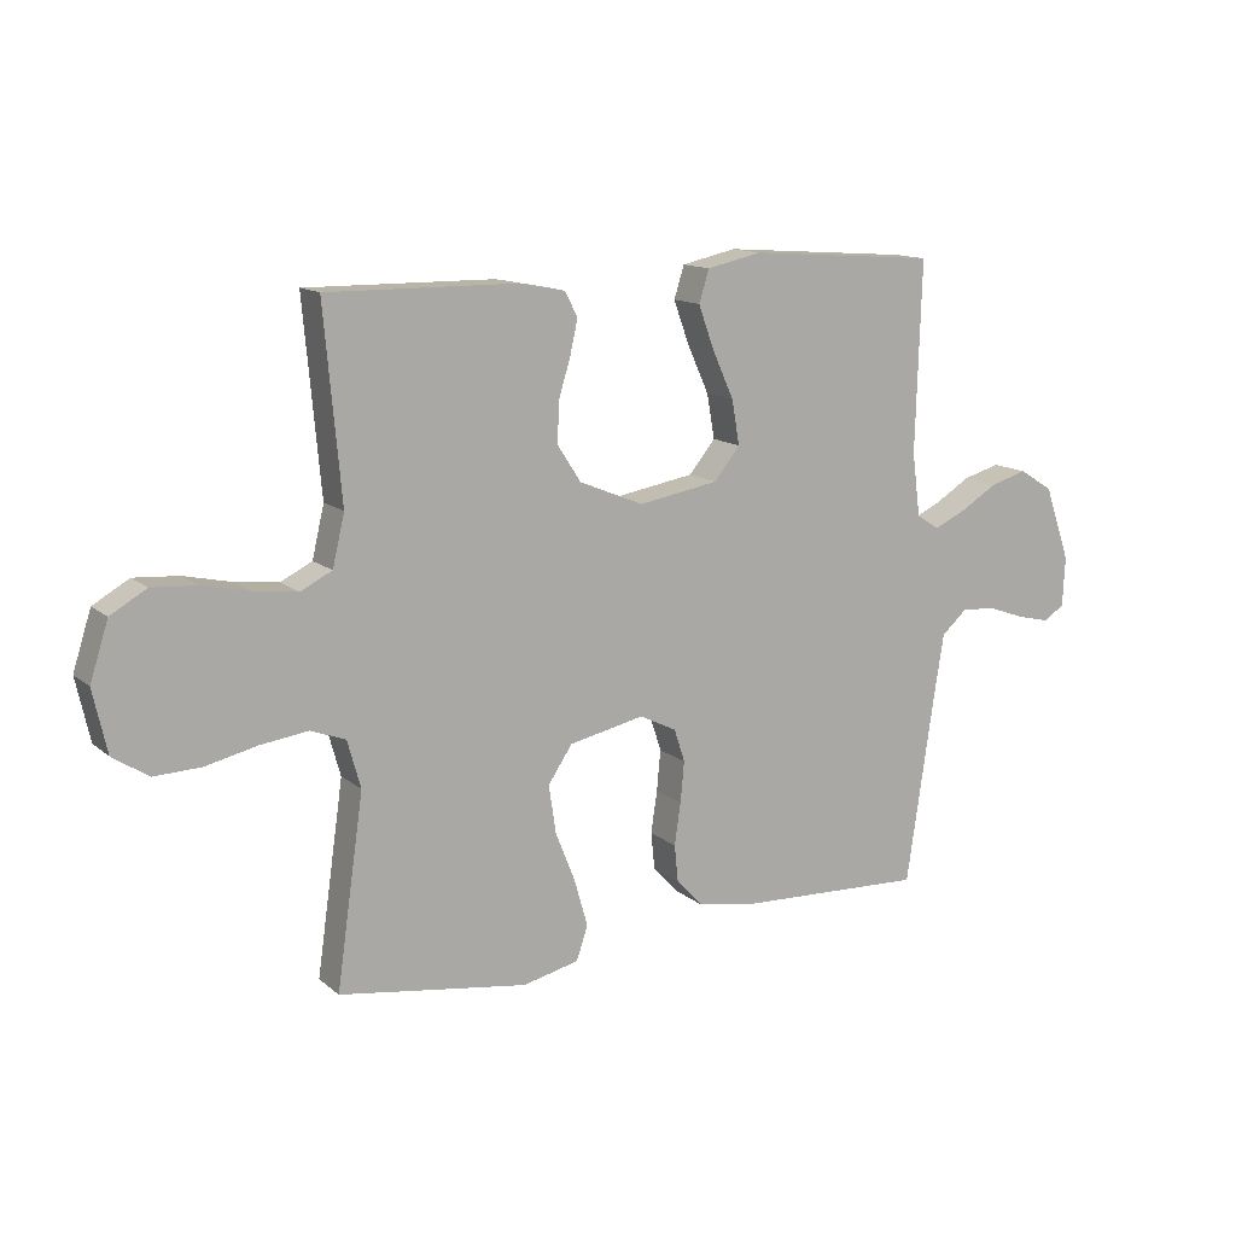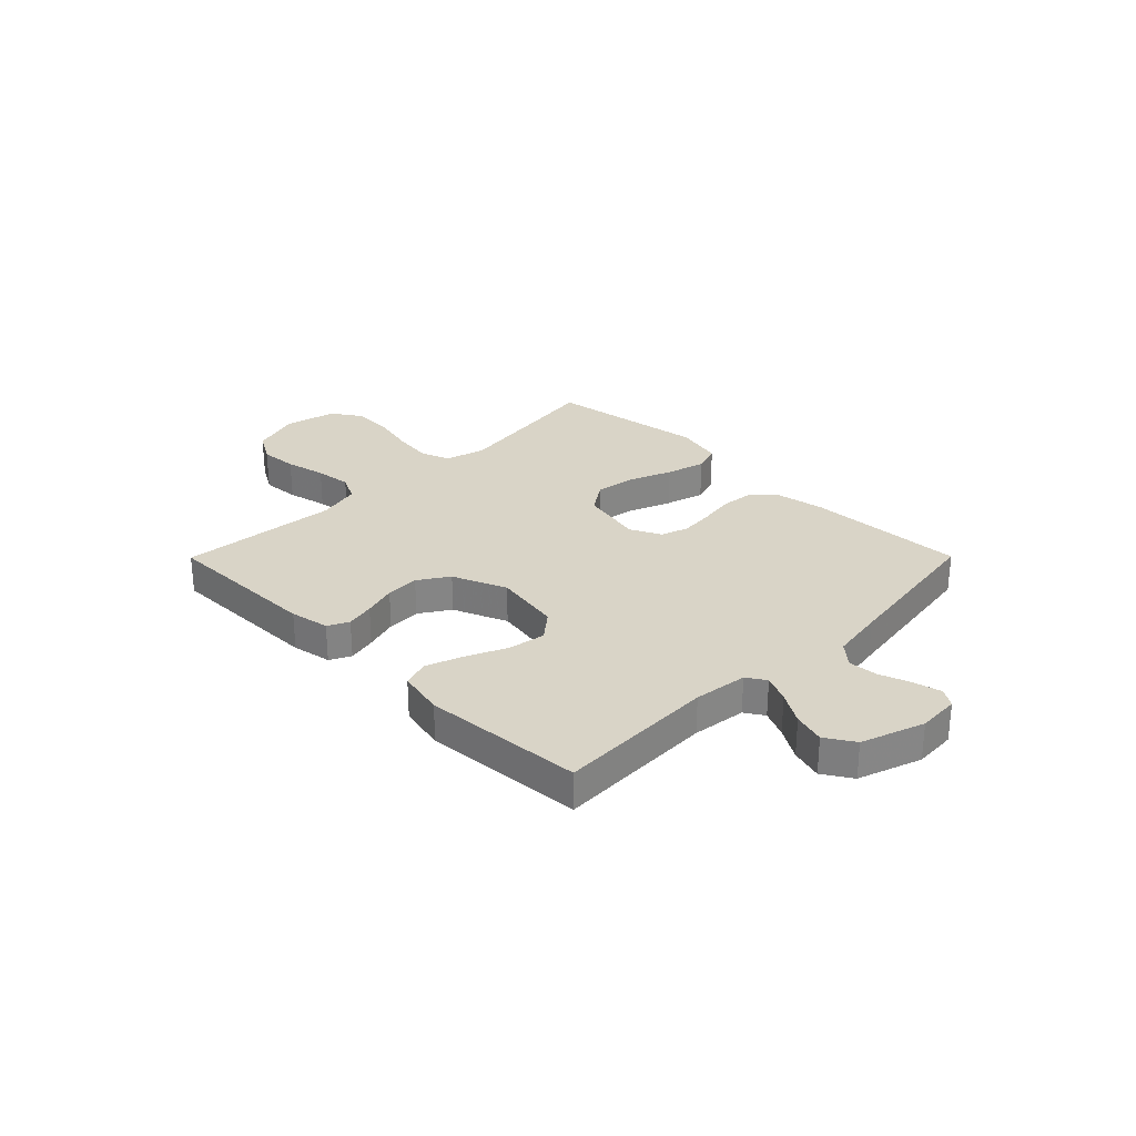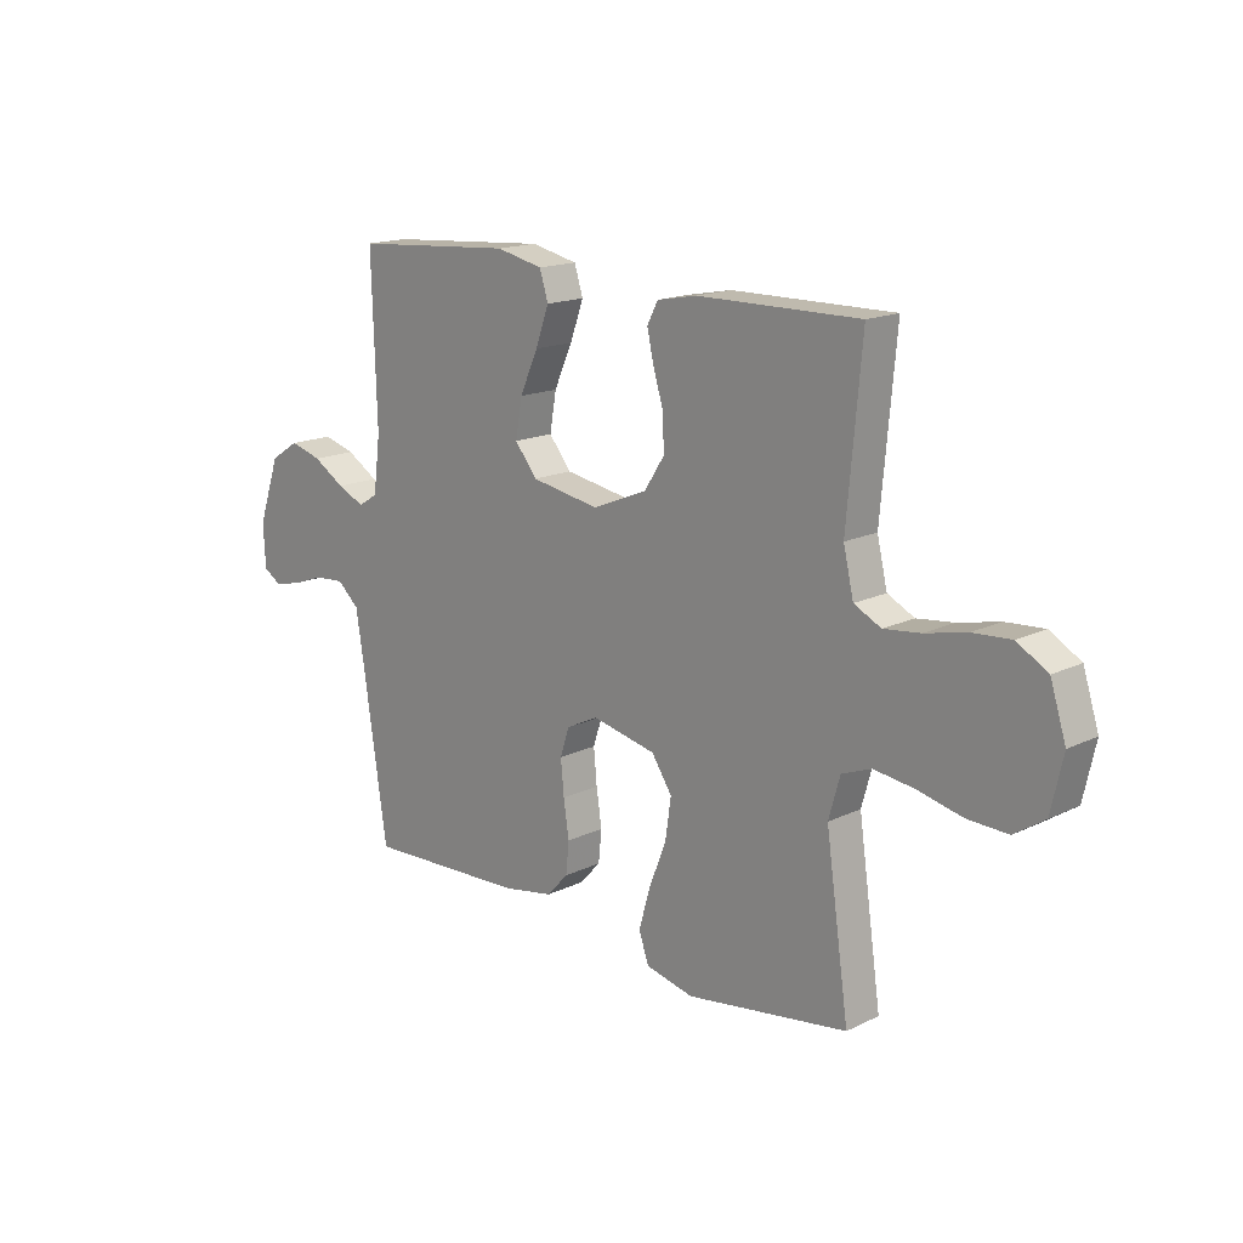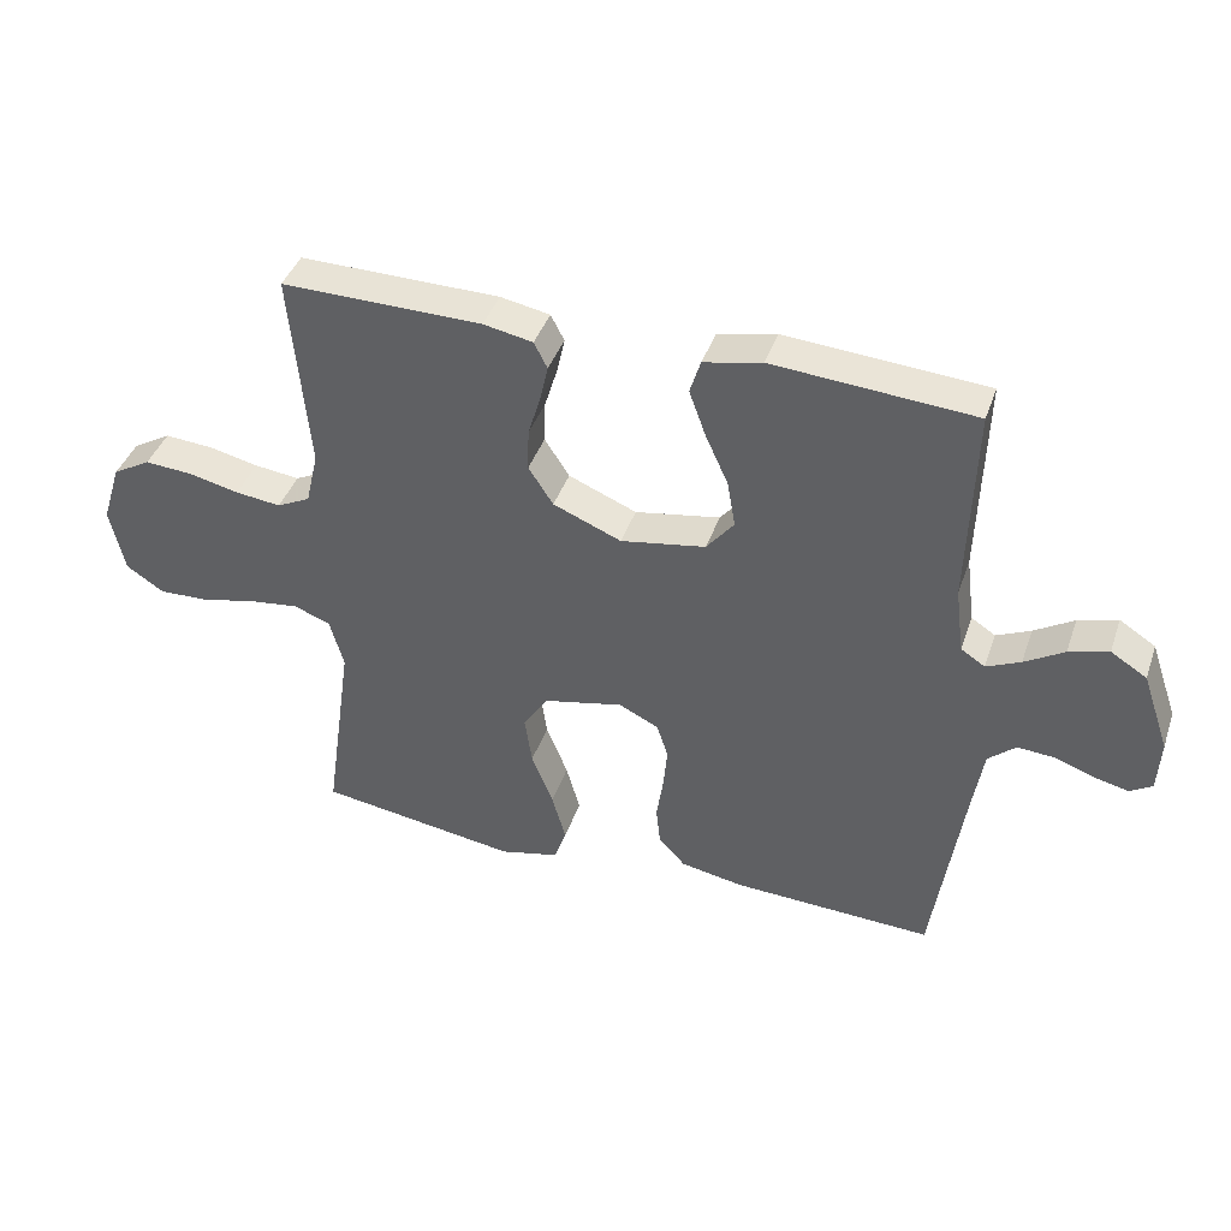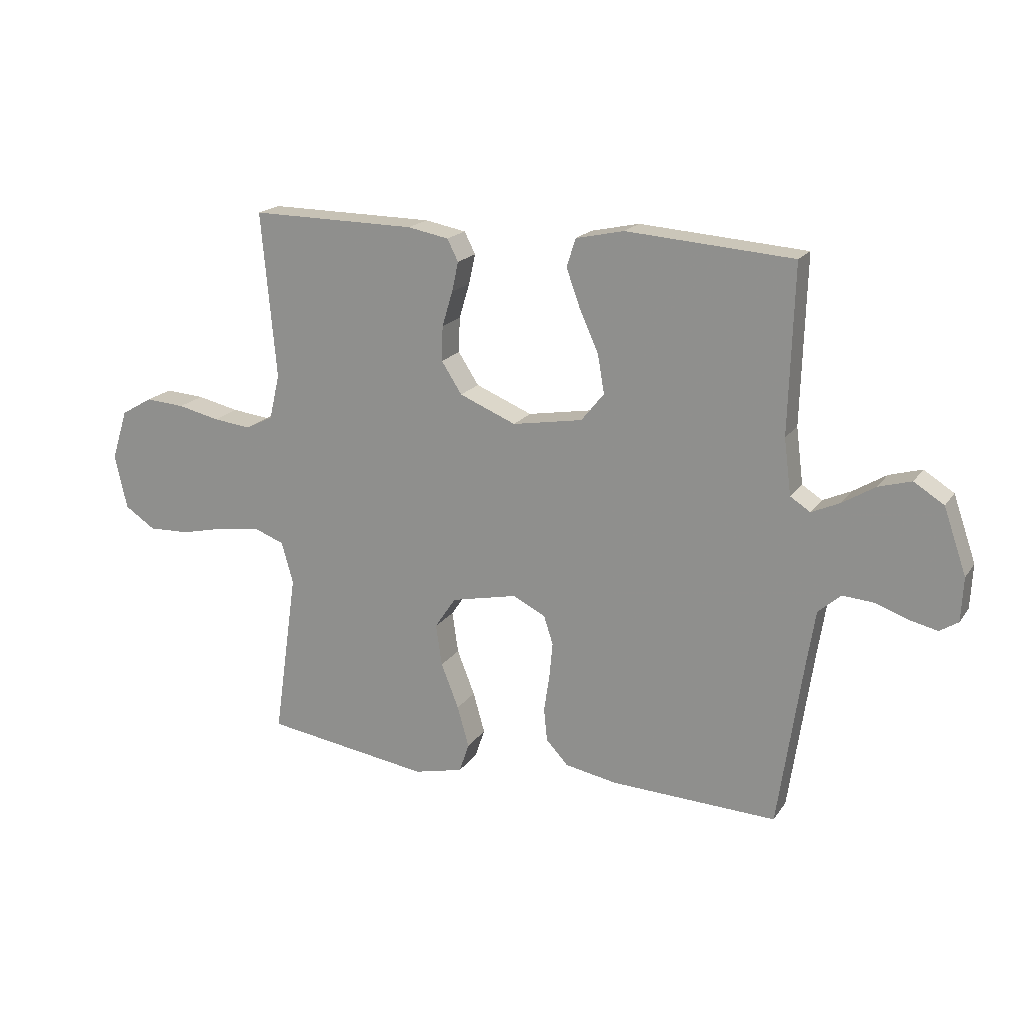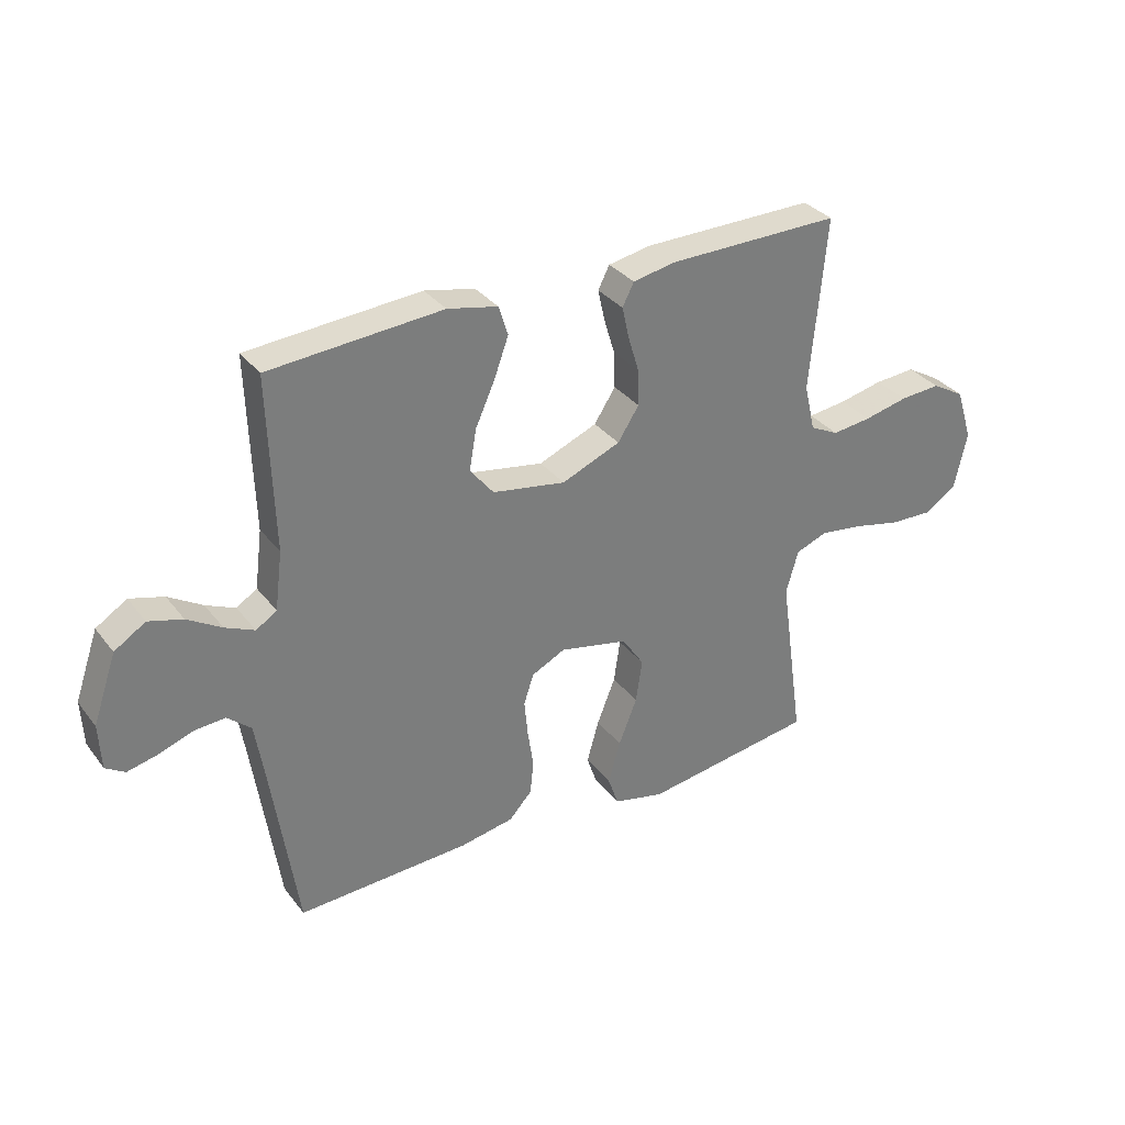
<metadata>
{"format":"obj","ext":"obj","renderer":"f3d","projection":"perspective","resolution":1024,"background":"white","views":[{"elev":13.2,"azim":-30.0,"up":"+Z"},{"elev":28.6,"azim":44.8,"up":"+Y"},{"elev":16.2,"azim":-134.8,"up":"+Z"},{"elev":41.0,"azim":18.4,"up":"+Z"},{"elev":18.6,"azim":24.0,"up":"+Z"},{"elev":32.8,"azim":148.5,"up":"+Z"}]}
</metadata>
<code>
v -0.5 0.07 0.5
v -0.2 0.07 0.497
v -0.126 0.07 0.483
v -0.106 0.07 0.444
v -0.118 0.07 0.39
v -0.137 0.07 0.327
v -0.139 0.07 0.264
v -0.102 0.07 0.207
v 0 0.07 0.165
v 0.127 0.07 0.187
v 0.168 0.07 0.238
v 0.156 0.07 0.308
v 0.122 0.07 0.383
v 0.097 0.07 0.452
v 0.113 0.07 0.503
v 0.2 0.07 0.522
v 0.5 0.07 0.5
v 0.491 0.07 0.2
v 0.504 0.07 0.099
v 0.54 0.07 0.076
v 0.591 0.07 0.099
v 0.65 0.07 0.135
v 0.709 0.07 0.152
v 0.763 0.07 0.118
v 0.804 0.07 0
v 0.8 0.07 -0.079
v 0.767 0.07 -0.1
v 0.715 0.07 -0.088
v 0.656 0.07 -0.067
v 0.601 0.07 -0.063
v 0.56 0.07 -0.099
v 0.544 0.07 -0.2
v 0.5 0.07 -0.5
v 0.2 0.07 -0.488
v 0.106 0.07 -0.471
v 0.066 0.07 -0.428
v 0.06 0.07 -0.369
v 0.07 0.07 -0.302
v 0.076 0.07 -0.238
v 0.059 0.07 -0.186
v 0 0.07 -0.157
v -0.119 0.07 -0.183
v -0.157 0.07 -0.24
v -0.146 0.07 -0.315
v -0.114 0.07 -0.396
v -0.093 0.07 -0.47
v -0.111 0.07 -0.523
v -0.2 0.07 -0.544
v -0.5 0.07 -0.5
v -0.457 0.07 -0.2
v -0.478 0.07 -0.125
v -0.533 0.07 -0.104
v -0.608 0.07 -0.114
v -0.69 0.07 -0.133
v -0.765 0.07 -0.136
v -0.821 0.07 -0.099
v -0.843 0.07 0
v -0.814 0.07 0.091
v -0.757 0.07 0.124
v -0.686 0.07 0.119
v -0.61 0.07 0.102
v -0.542 0.07 0.094
v -0.492 0.07 0.119
v -0.473 0.07 0.2
v -0.5 0 0.5
v -0.2 0 0.497
v -0.126 0 0.483
v -0.106 0 0.444
v -0.118 0 0.39
v -0.137 0 0.327
v -0.139 0 0.264
v -0.102 0 0.207
v 0 0 0.165
v 0.127 0 0.187
v 0.168 0 0.238
v 0.156 0 0.308
v 0.122 0 0.383
v 0.097 0 0.452
v 0.113 0 0.503
v 0.2 0 0.522
v 0.5 0 0.5
v 0.491 0 0.2
v 0.504 0 0.099
v 0.54 0 0.076
v 0.591 0 0.099
v 0.65 0 0.135
v 0.709 0 0.152
v 0.763 0 0.118
v 0.804 0 0
v 0.8 0 -0.079
v 0.767 0 -0.1
v 0.715 0 -0.088
v 0.656 0 -0.067
v 0.601 0 -0.063
v 0.56 0 -0.099
v 0.544 0 -0.2
v 0.5 0 -0.5
v 0.2 0 -0.488
v 0.106 0 -0.471
v 0.066 0 -0.428
v 0.06 0 -0.369
v 0.07 0 -0.302
v 0.076 0 -0.238
v 0.059 0 -0.186
v 0 0 -0.157
v -0.119 0 -0.183
v -0.157 0 -0.24
v -0.146 0 -0.315
v -0.114 0 -0.396
v -0.093 0 -0.47
v -0.111 0 -0.523
v -0.2 0 -0.544
v -0.5 0 -0.5
v -0.457 0 -0.2
v -0.478 0 -0.125
v -0.533 0 -0.104
v -0.608 0 -0.114
v -0.69 0 -0.133
v -0.765 0 -0.136
v -0.821 0 -0.099
v -0.843 0 0
v -0.814 0 0.091
v -0.757 0 0.124
v -0.686 0 0.119
v -0.61 0 0.102
v -0.542 0 0.094
v -0.492 0 0.119
v -0.473 0 0.2
f 58 59 60 61
f 58 61 62
f 57 58 62
f 56 57 62
f 53 54 55 56
f 52 53 56 62
f 51 52 62 63
f 47 48 49 50
f 44 45 46 47
f 44 47 50 51
f 35 36 37 38
f 35 38 39
f 32 33 34 35
f 31 32 35 39
f 30 31 39 40
f 26 27 28 29
f 24 25 26 29
f 24 29 30
f 21 22 23 24
f 20 21 24 30
f 19 20 30 40
f 15 16 17 18
f 12 13 14 15
f 12 15 18 19
f 3 4 5 6
f 1 2 3 6
f 64 1 6 7
f 63 64 7 8
f 43 44 51 63
f 42 43 63 8
f 41 42 8 9
f 40 41 9 10
f 19 40 10 11
f 11 12 19
f 125 124 123 122
f 126 125 122
f 126 122 121
f 126 121 120
f 120 119 118 117
f 126 120 117 116
f 127 126 116 115
f 114 113 112 111
f 111 110 109 108
f 115 114 111 108
f 102 101 100 99
f 103 102 99
f 99 98 97 96
f 103 99 96 95
f 104 103 95 94
f 93 92 91 90
f 93 90 89 88
f 94 93 88
f 88 87 86 85
f 94 88 85 84
f 104 94 84 83
f 82 81 80 79
f 79 78 77 76
f 83 82 79 76
f 70 69 68 67
f 70 67 66 65
f 71 70 65 128
f 72 71 128 127
f 127 115 108 107
f 72 127 107 106
f 73 72 106 105
f 74 73 105 104
f 75 74 104 83
f 83 76 75
f 1 65 66 2
f 2 66 67 3
f 3 67 68 4
f 4 68 69 5
f 5 69 70 6
f 6 70 71 7
f 7 71 72 8
f 8 72 73 9
f 9 73 74 10
f 10 74 75 11
f 11 75 76 12
f 12 76 77 13
f 13 77 78 14
f 14 78 79 15
f 15 79 80 16
f 16 80 81 17
f 17 81 82 18
f 18 82 83 19
f 19 83 84 20
f 20 84 85 21
f 21 85 86 22
f 22 86 87 23
f 23 87 88 24
f 24 88 89 25
f 25 89 90 26
f 26 90 91 27
f 27 91 92 28
f 28 92 93 29
f 29 93 94 30
f 30 94 95 31
f 31 95 96 32
f 32 96 97 33
f 33 97 98 34
f 34 98 99 35
f 35 99 100 36
f 36 100 101 37
f 37 101 102 38
f 38 102 103 39
f 39 103 104 40
f 40 104 105 41
f 41 105 106 42
f 42 106 107 43
f 43 107 108 44
f 44 108 109 45
f 45 109 110 46
f 46 110 111 47
f 47 111 112 48
f 48 112 113 49
f 49 113 114 50
f 50 114 115 51
f 51 115 116 52
f 52 116 117 53
f 53 117 118 54
f 54 118 119 55
f 55 119 120 56
f 56 120 121 57
f 57 121 122 58
f 58 122 123 59
f 59 123 124 60
f 60 124 125 61
f 61 125 126 62
f 62 126 127 63
f 63 127 128 64
f 64 128 65 1

</code>
